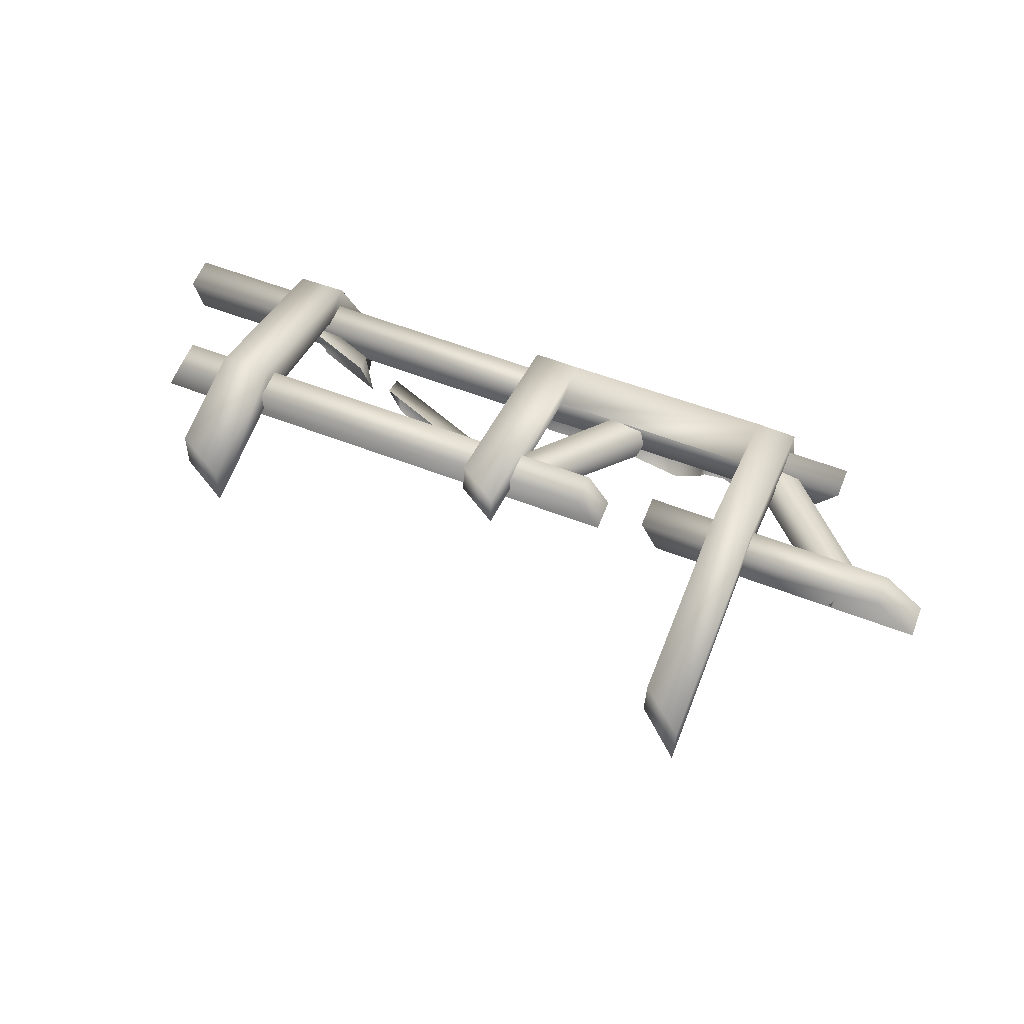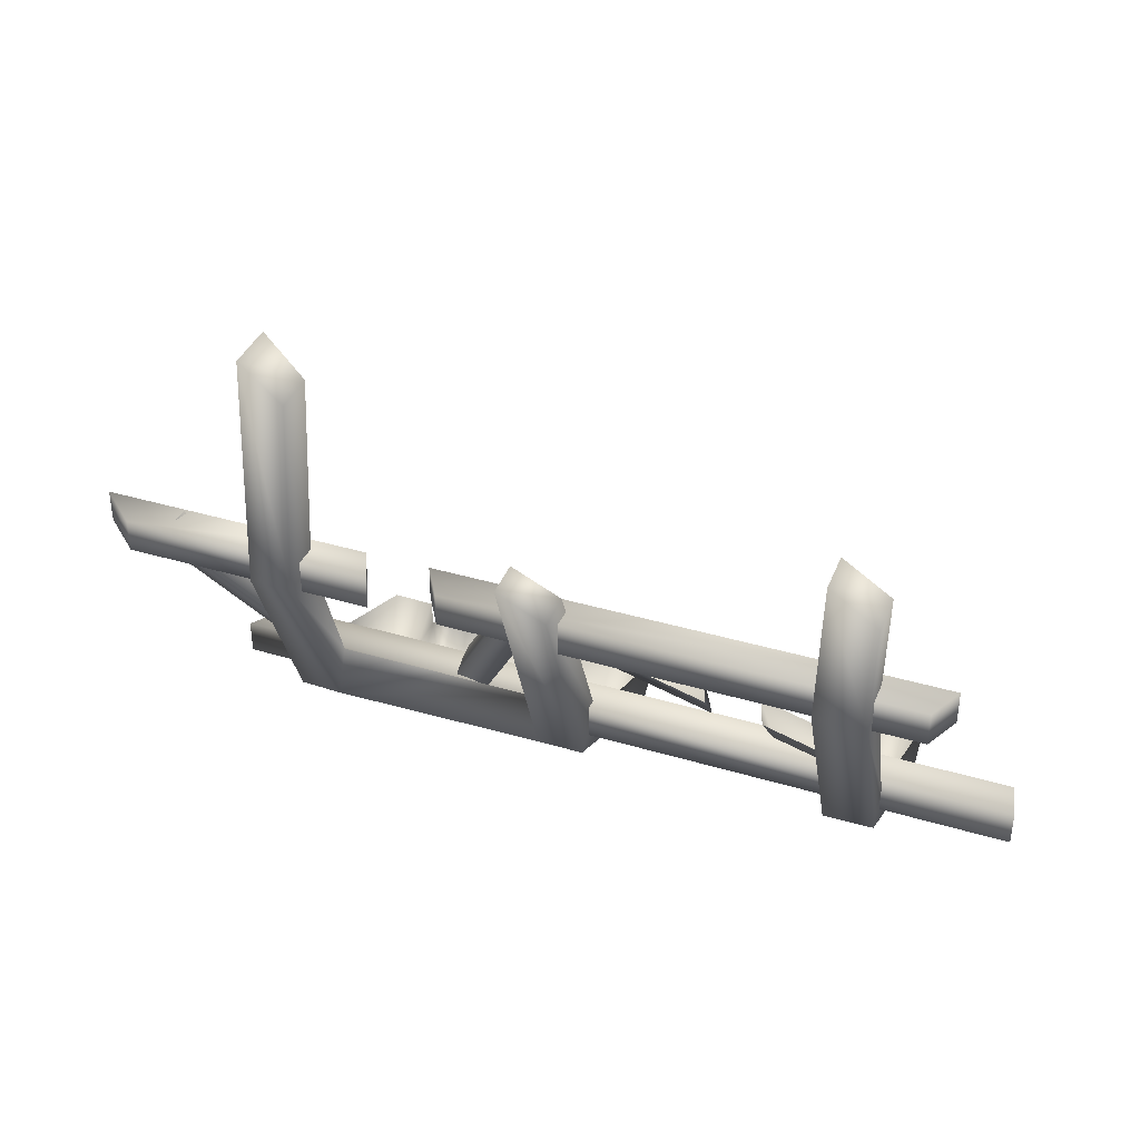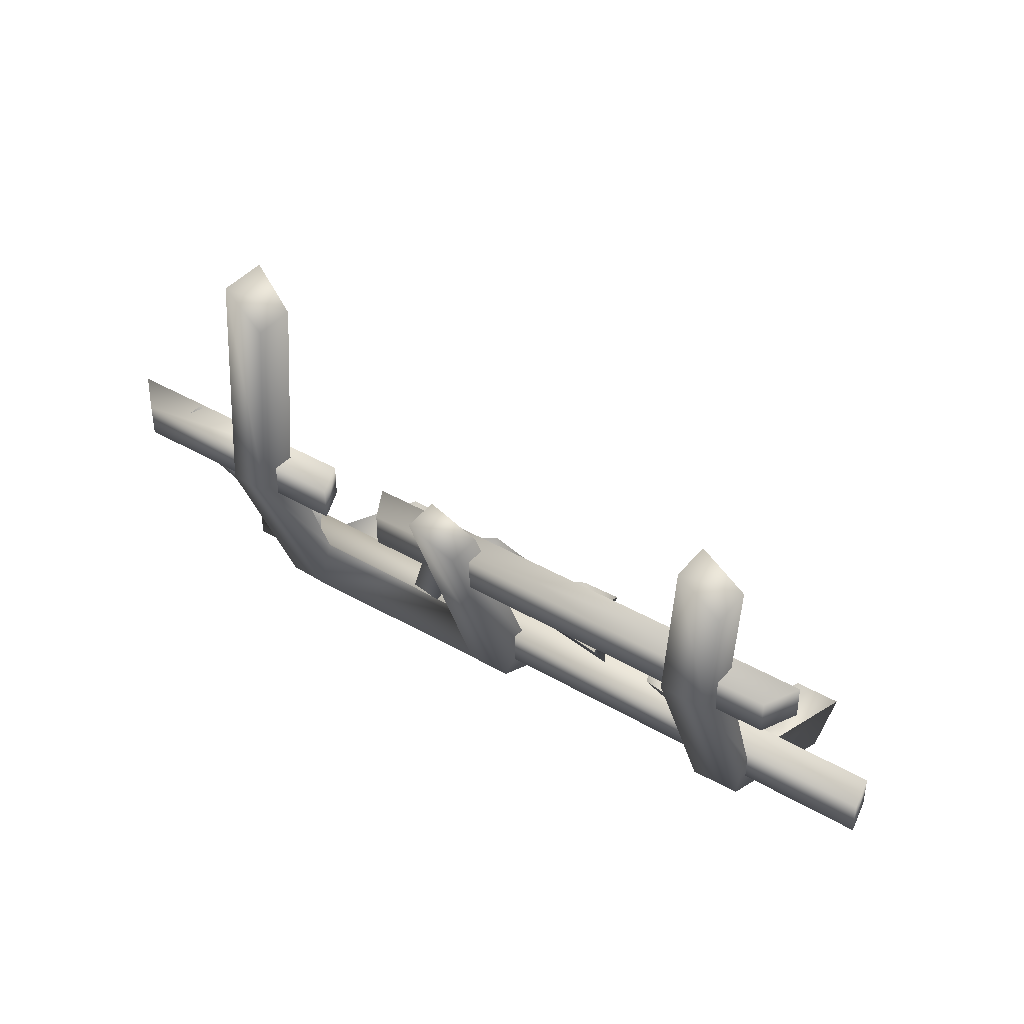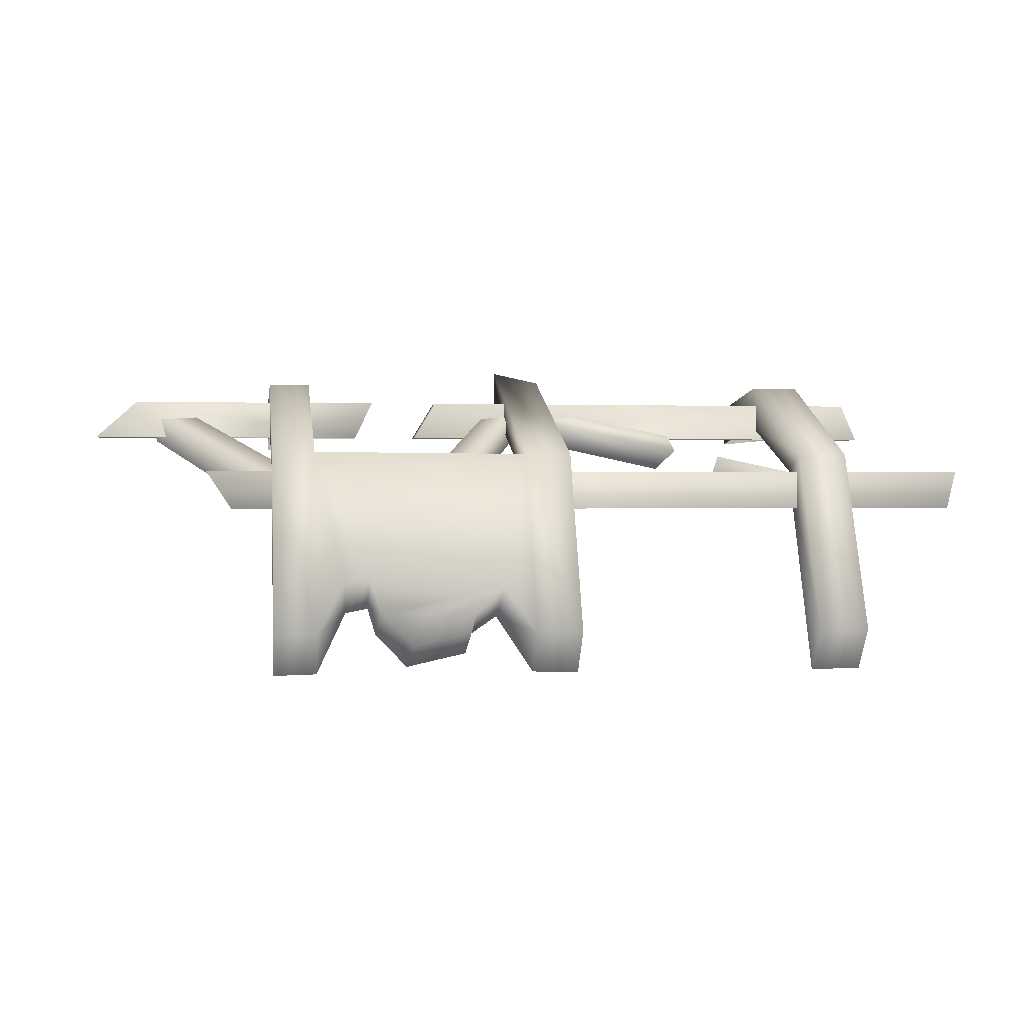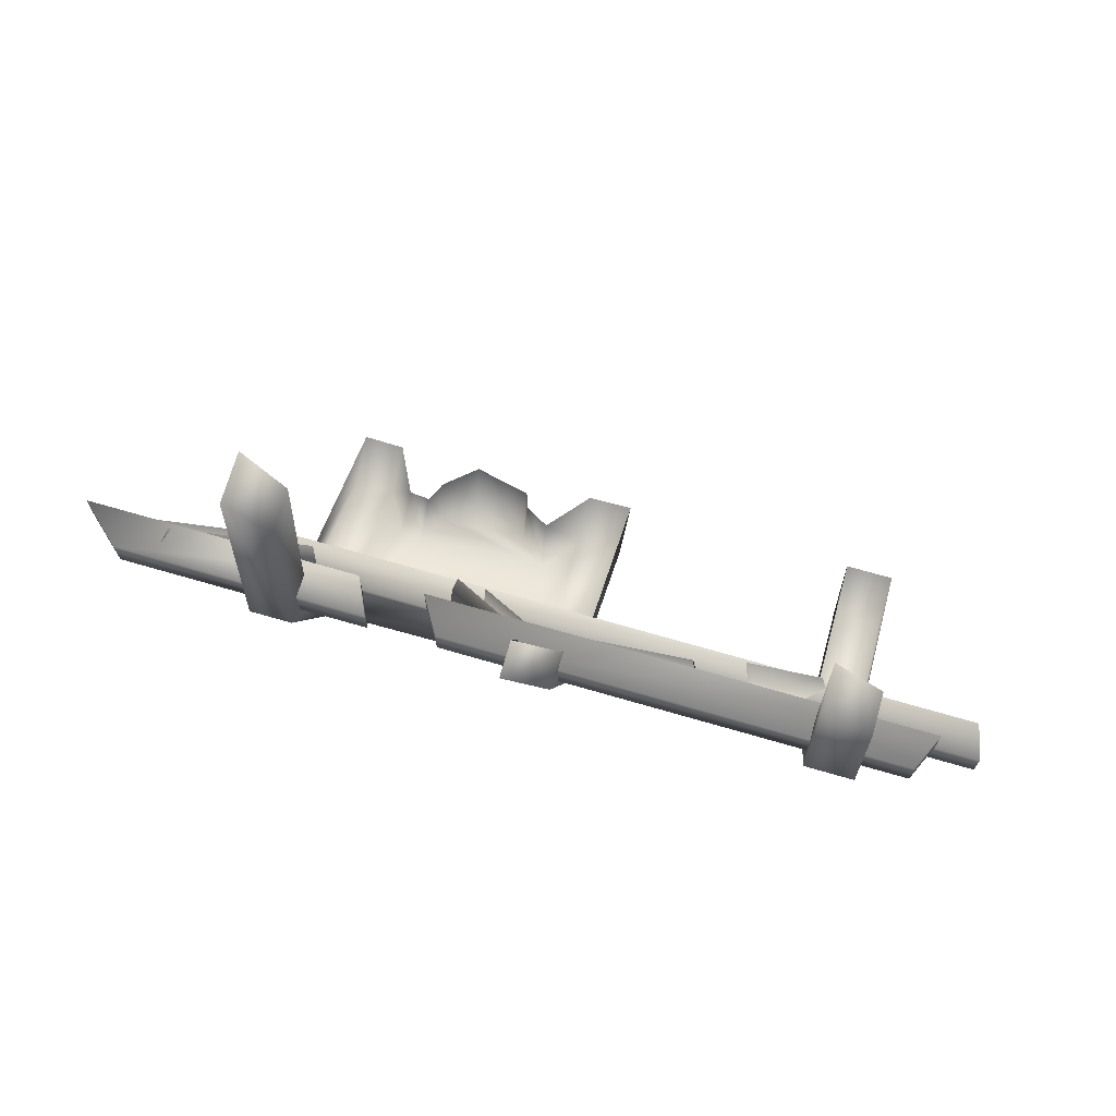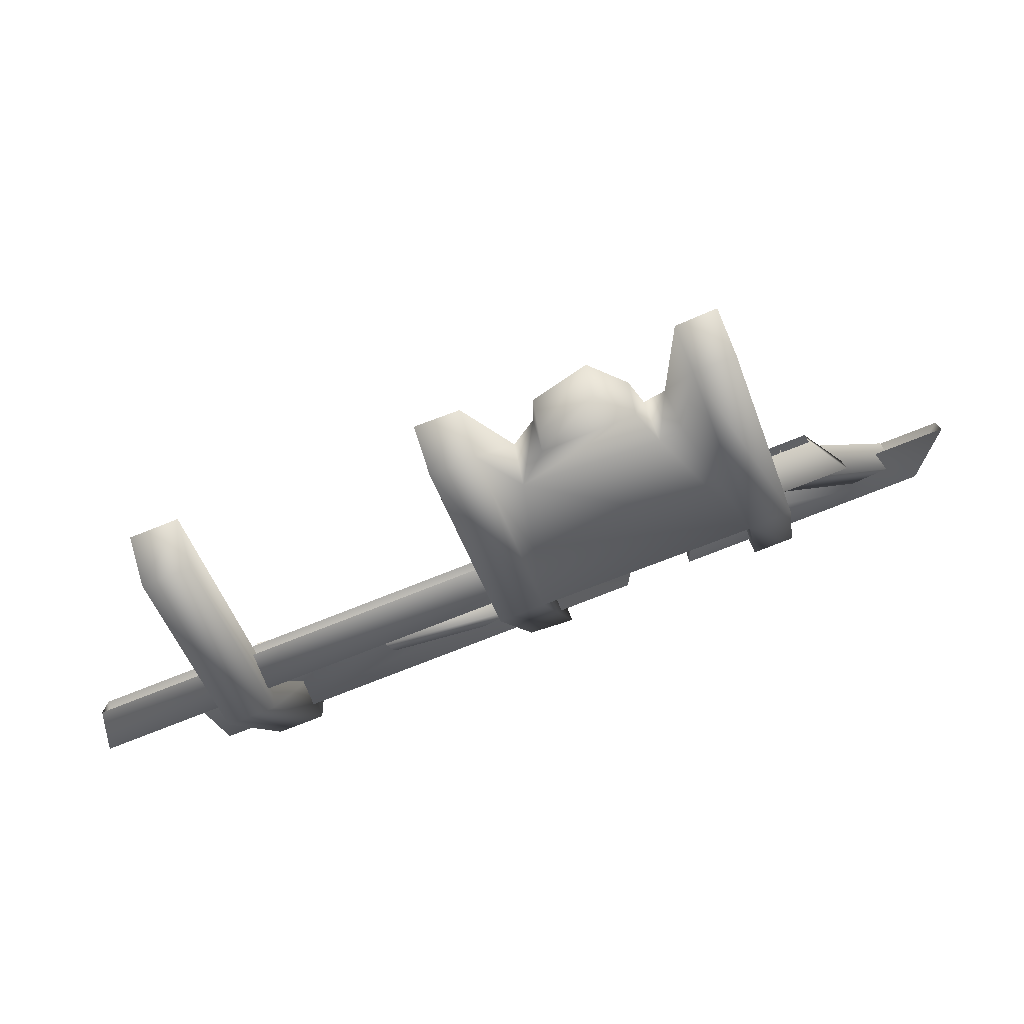
<metadata>
{"format":"obj","ext":"obj","renderer":"f3d","projection":"perspective","resolution":1024,"background":"white","views":[{"elev":59.6,"azim":21.6,"up":"+Y"},{"elev":36.3,"azim":-158.6,"up":"+Z"},{"elev":38.9,"azim":-143.5,"up":"+Z"},{"elev":0.5,"azim":171.9,"up":"+Y"},{"elev":68.7,"azim":-163.7,"up":"+Z"},{"elev":-76.4,"azim":21.6,"up":"+Z"}]}
</metadata>
<code>
g fcbg_desert_005_debris_01
v -0.1947 1.712 0.2724
v -0.1947 1.501 0.2895
v -0.204 1.017 -0.8236
v -0.204 1.232 -0.9524
v -0.204 -0.0005718 -1.202
v 0.054 1.782 0.458
v 0.054 1.232 -0.9524
v -0.1947 1.501 0.2895
v 0.054 1.572 0.4751
v 0.054 1.144 -0.7151
v -0.204 0.2376 -1.374
v 0.054 0.005532 -1.202
v 1.263 1.241 -0.9608
v 0.2249 0.4864 -1.294
v 1.263 1.144 -0.7151
v 0.054 0.2376 -1.374
v 0.2438 0.309 -1.066
v 0.3881 0.2157 -1.101
v 1.263 1.676 0.06482
v 1.263 1.438 0.08191
v 0.3855 0.3445 -1.34
v 0.4278 0.1079 -1.146
v 1.258 1.588 1.15
v 1.258 1.35 1.168
v 1.5 1.588 1.357
v 1.258 1.35 1.168
v 1.5 1.304 1.374
v 1.5 1.676 0.06482
v 1.5 1.438 0.08191
v 1.5 1.232 -0.9608
v 1.5 1.017 -0.8236
v 1.5 0.2376 -1.374
v 1.5 -0.0005718 -1.202
v 1.263 0.2376 -1.374
v 1.263 0.005532 -1.202
v 1.095 0.3337 -1.063
v 1.11 0.5103 -1.291
v 0.9765 0.5358 -1.262
v 0.9698 0.3556 -1.034
v 0.9102 0.3432 -1.329
v 0.9304 0.2136 -1.101
v 0.7376 0.1646 -1.374
v 0.7578 0.03499 -1.146
v 0.4198 0.2376 -1.374
v -1.566 1.579 0.7862
v -1.566 1.341 0.8033
v -1.844 1.366 0.6467
v -1.844 1.604 0.6296
v -1.844 1.676 0.06482
v -1.566 1.676 0.06482
v -1.566 1.341 0.8033
v -1.844 1.232 -0.9526
v -1.566 1.438 0.08191
v -1.566 1.232 -0.9577
v -1.566 1.143 -0.7367
v -1.844 0.2376 -1.374
v -1.566 0.2376 -1.374
v -1.566 -0.0005716 -1.202
v -1.566 -0.0005716 -1.202
v -1.844 -0.0005716 -1.202
v -1.844 1.604 0.6296
v -1.844 1.366 0.6467
v -1.844 1.438 0.08191
v -1.844 1.676 0.06482
v -1.844 1.143 -0.7367
v -1.844 1.232 -0.9526
v -1.844 -0.0005716 -1.202
v -1.844 0.2376 -1.374
v 0.8776 1.563 -0.01994
v 2.302 1.563 0.1678
v 0.8776 1.563 0.1671
v 2.302 1.563 -0.01994
v 0.9795 1.35 -0.01994
v 0.9795 1.35 0.1664
v 0.8776 1.563 0.1671
v 2.541 1.35 -0.01994
v 2.302 1.563 0.1678
v 2.541 1.35 0.1678
v -2.123 1.563 -0.01994
v -2.123 1.563 0.1678
v -2.217 1.35 0.1678
v -2.217 1.35 -0.01994
v 0.6126 1.35 -0.01994
v 0.4832 1.563 -0.01994
v 0.4832 1.563 0.1664
v 0.6126 1.35 0.1649
v 0.4832 1.563 0.1664
v -2.123 1.563 0.1678
v -2.541 1.131 -0.9038
v -2.541 1.131 -0.7161
v -2.491 0.9185 -0.7161
v -2.491 0.9185 -0.9038
v -0.3498 1.131 -0.9038
v -0.3521 0.9185 -0.9038
v 1.729 0.9185 -0.9038
v -0.3498 1.131 -0.7161
v -2.541 1.131 -0.7161
v 1.87 1.131 -0.7161
v 1.87 1.131 -0.9038
v 1.87 1.131 -0.7161
v 1.729 0.9185 -0.7161
v 1.729 0.9185 -0.7161
v -0.3498 1.131 -0.7161
v 1.87 1.131 -0.7161
v -0.3521 0.9185 -0.7161
v -2.541 1.131 -0.7161
v -2.491 0.9185 -0.7161
v 0.9795 1.35 0.1664
v 0.8776 1.563 0.1671
v 2.302 1.563 0.1678
v 2.541 1.35 0.1678
v 0.4832 1.563 0.1664
v 0.6126 1.35 0.1649
v -2.217 1.35 0.1678
v -2.123 1.563 0.1678
v 1.512 1.073 -0.8651
v 2.078 1.548 0.1514
v 1.376 1.129 -0.7667
v 2.214 1.491 0.05275
v 1.583 0.9353 -0.7007
v 2.187 1.327 0.08756
v 2.078 1.548 0.1514
v 2.052 1.384 0.1834
v 1.448 0.992 -0.6027
v 1.376 1.129 -0.7667
v 0.6468 1.063 -0.8261
v -0.0392 1.529 0.04981
v 0.4819 1.058 -0.8898
v 0.1261 1.534 0.1137
v 0.5912 0.9306 -0.6516
v 0.1348 1.368 0.1409
v -0.0392 1.529 0.04981
v -0.02811 1.363 0.07558
v 0.427 0.9256 -0.7151
v 0.4819 1.058 -0.8898
v -0.8536 1.158 -0.2776
v -0.1674 1.327 0.06565
v -0.1715 1.456 -0.03069
v -0.9426 1.266 -0.4164
v -0.9292 1.358 -0.2761
v -0.2309 1.53 0.07273
v -0.8536 1.158 -0.2776
v -1.245 1.133 -0.5951
v -1.206 1.231 -0.4422
v -1.652 1.122 -0.6649
v -1.665 1.029 -0.8052
v -1.136 1.03 -0.446
v -1.576 0.9215 -0.6664
g fcbg_desert_005_debris_01_0
f 3 2 1
f 4 3 1
f 5 3 4
f 1 6 4
f 6 7 4
f 1 8 6
f 8 9 6
f 6 9 7
f 9 10 7
f 11 5 4
f 4 7 11
f 12 5 11
f 7 10 13
f 7 13 14
f 10 15 13
f 7 16 11
f 16 12 11
f 16 7 14
f 17 12 16
f 14 17 16
f 18 17 14
f 13 15 19
f 15 20 19
f 21 18 14
f 22 18 21
f 19 20 23
f 20 24 23
f 23 25 19
f 23 26 25
f 26 27 25
f 25 28 19
f 25 27 28
f 19 28 13
f 27 29 28
f 28 29 30
f 28 30 13
f 29 31 30
f 30 31 32
f 31 33 32
f 30 32 34
f 32 33 34
f 13 30 34
f 33 35 34
f 34 35 36
f 34 37 13
f 37 34 36
f 37 38 13
f 37 36 38
f 13 38 14
f 36 39 38
f 38 40 14
f 38 39 40
f 39 41 40
f 40 21 14
f 40 41 42
f 40 42 21
f 41 43 42
f 42 44 21
f 42 43 44
f 44 22 21
f 43 22 44
f 47 46 45
f 48 47 45
f 48 45 49
f 45 50 49
f 45 51 50
f 49 50 52
f 51 53 50
f 50 54 52
f 50 53 54
f 53 55 54
f 52 54 56
f 54 55 57
f 54 57 56
f 55 58 57
f 57 59 56
f 59 60 56
f 63 62 61
f 64 63 61
f 65 63 64
f 66 65 64
f 67 65 66
f 68 67 66
f 71 70 69
f 70 72 69
f 73 69 72
f 73 74 69
f 74 75 69
f 76 73 72
f 76 72 77
f 78 76 77
f 81 80 79
f 82 81 79
f 82 79 83
f 79 84 83
f 84 85 83
f 85 86 83
f 87 84 79
f 88 87 79
f 91 90 89
f 92 91 89
f 89 93 92
f 93 94 92
f 94 93 95
f 96 93 89
f 97 96 89
f 96 98 93
f 98 99 93
f 93 99 95
f 95 99 100
f 101 95 100
f 104 103 102
f 103 105 102
f 105 103 106
f 107 105 106
f 110 109 108
f 111 110 108
f 114 113 112
f 115 114 112
f 118 117 116
f 117 119 116
f 116 119 120
f 119 121 120
f 124 123 122
f 125 124 122
f 128 127 126
f 127 129 126
f 126 129 130
f 129 131 130
f 134 133 132
f 135 134 132
f 138 137 136
f 139 138 136
f 139 140 138
f 140 141 138
f 140 139 142
f 145 144 143
f 146 145 143
f 144 147 143
f 146 143 148
f 143 147 148

</code>
